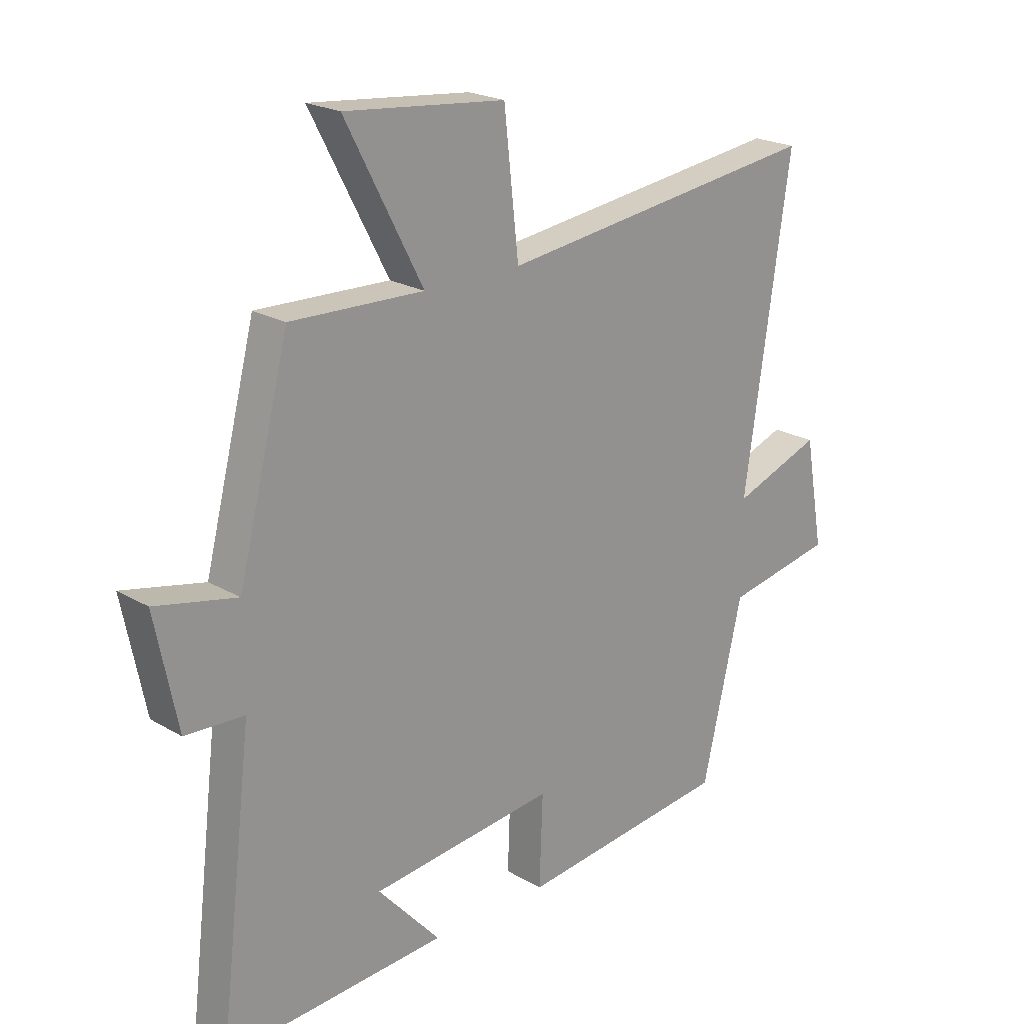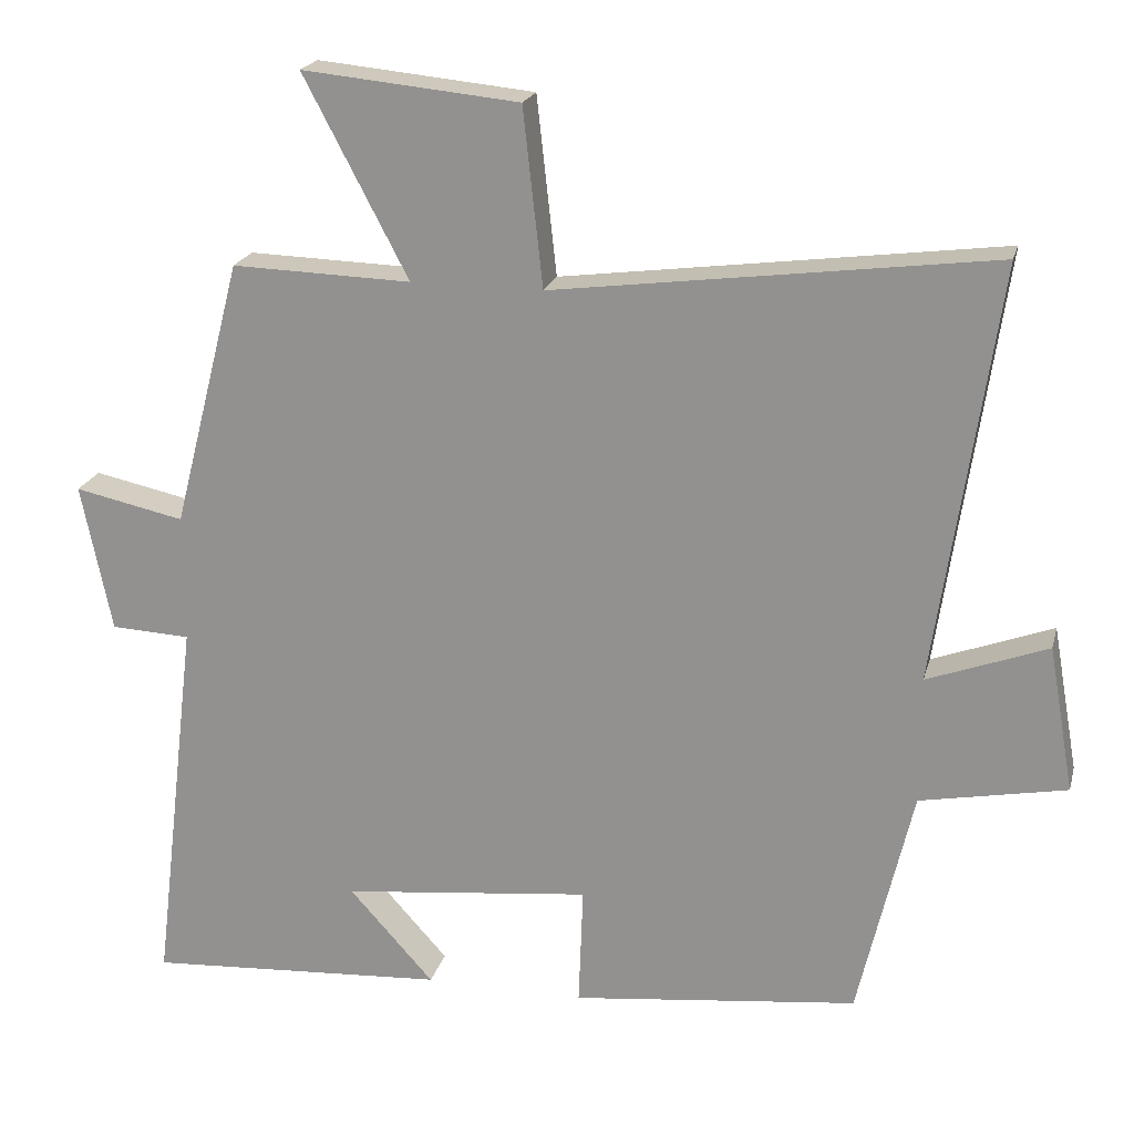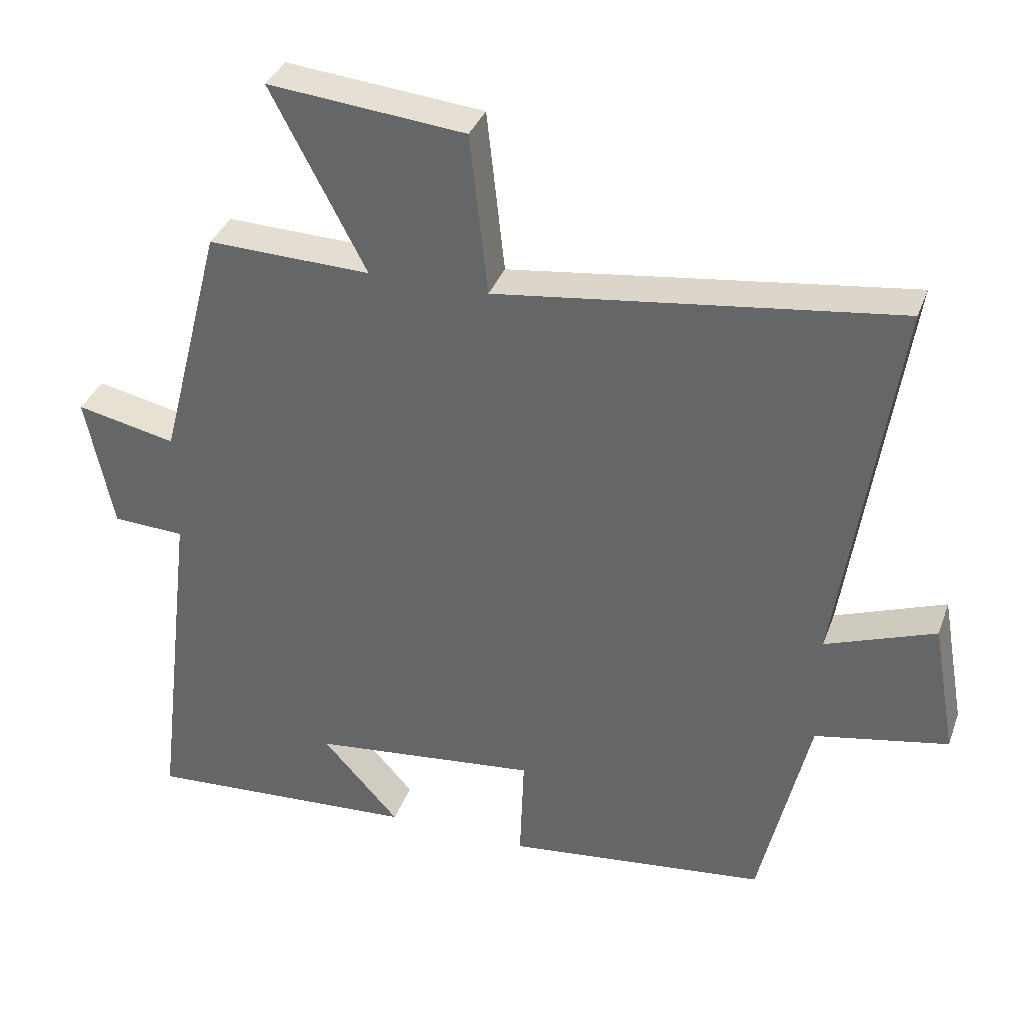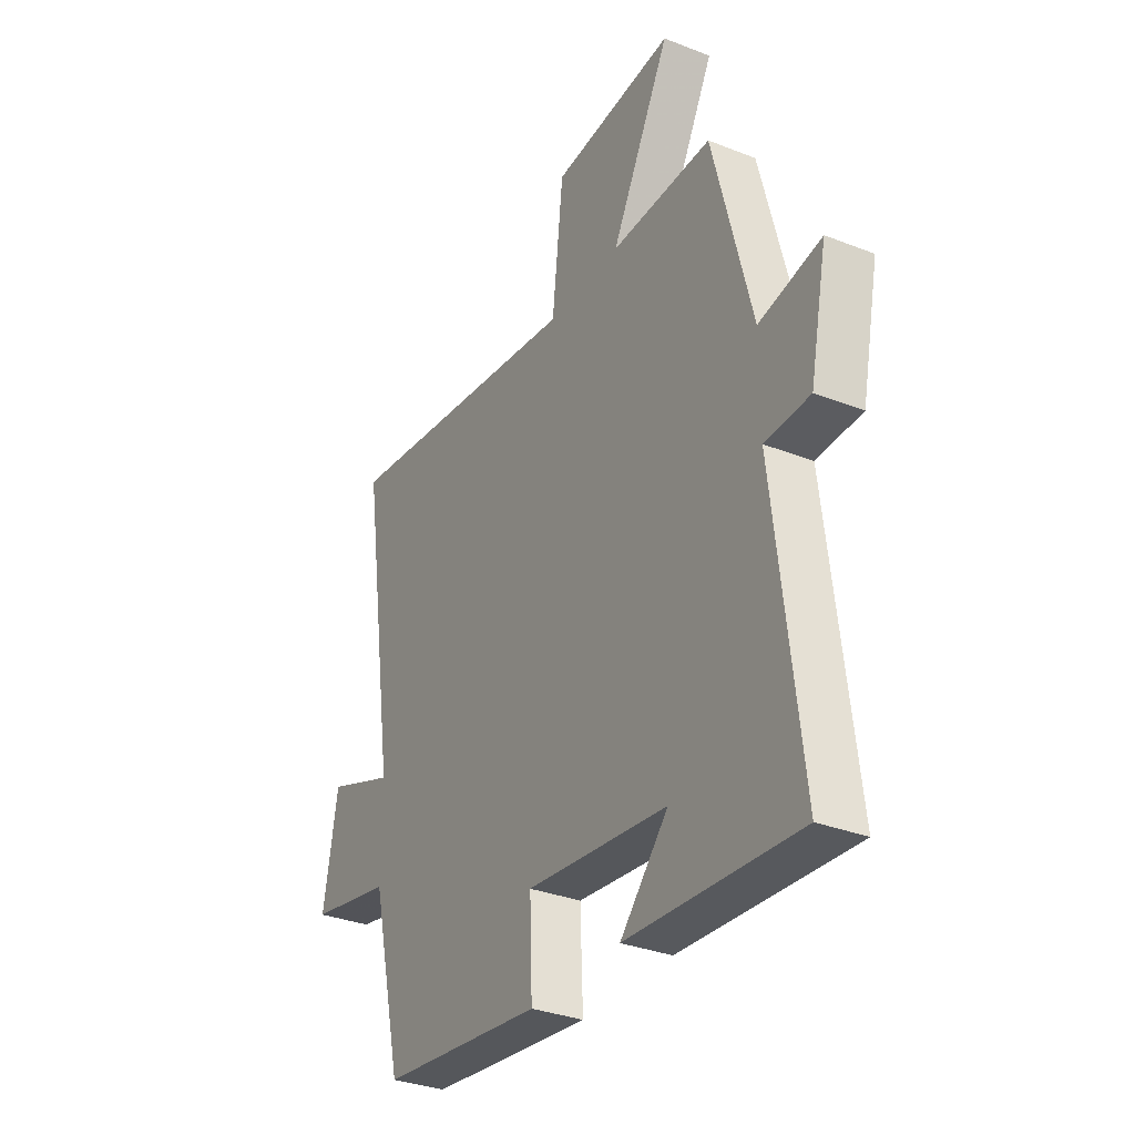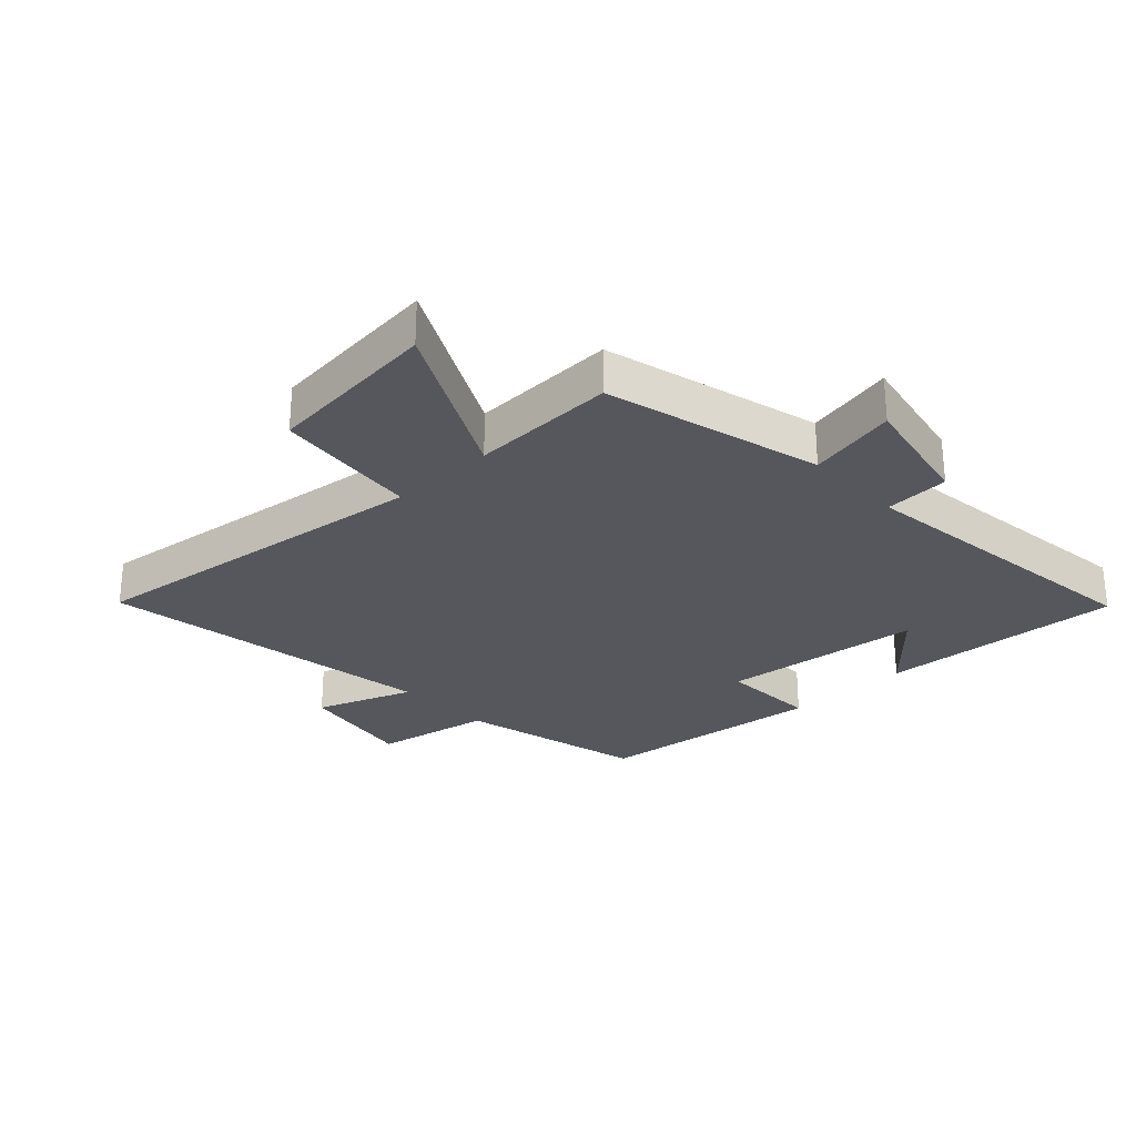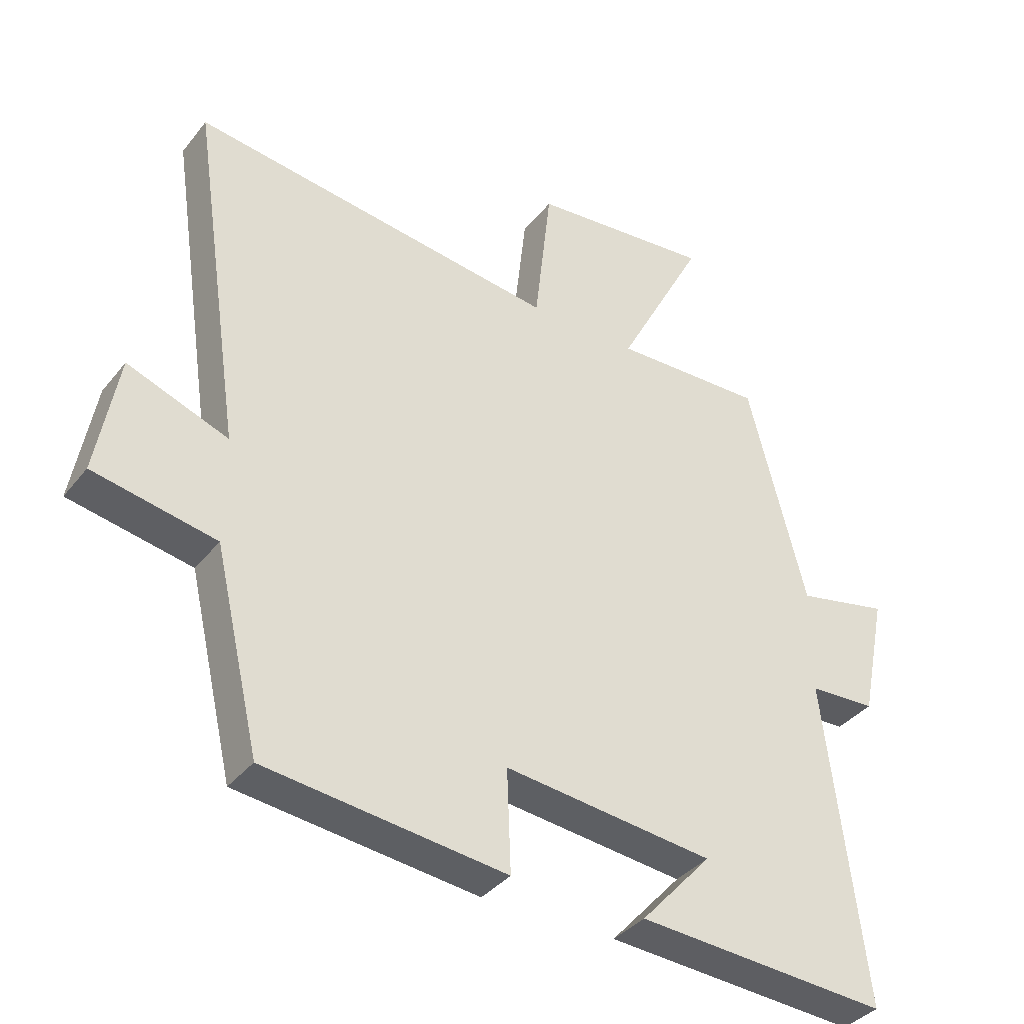
<metadata>
{"format":"obj","ext":"obj","renderer":"f3d","projection":"perspective","resolution":1024,"background":"white","views":[{"elev":21.5,"azim":136.0,"up":"+Z"},{"elev":20.6,"azim":-166.2,"up":"+Z"},{"elev":35.3,"azim":-161.4,"up":"+Z"},{"elev":-32.4,"azim":61.2,"up":"+Z"},{"elev":-27.6,"azim":43.4,"up":"+Y"},{"elev":-37.0,"azim":-33.5,"up":"+Z"}]}
</metadata>
<code>
v 0.561 0.07 -0.525
v 0.163 0.07 -0.5
v 0.275 0.07 -0.376
v -0.055 0.07 -0.34
v -0.049 0.07 -0.5
v -0.428 0.07 -0.457
v -0.5 0.07 -0.149
v -0.693 0.07 -0.112
v -0.659 0.07 0.08
v -0.5 0.07 0.021
v -0.582 0.07 0.575
v -0.002 0.07 0.5
v 0.024 0.07 0.735
v 0.31 0.07 0.763
v 0.172 0.07 0.5
v 0.409 0.07 0.507
v 0.5 0.07 0.153
v 0.645 0.07 0.184
v 0.605 0.07 -0.012
v 0.5 0.07 -0.017
v 0.561 0 -0.525
v 0.163 0 -0.5
v 0.275 0 -0.376
v -0.055 0 -0.34
v -0.049 0 -0.5
v -0.428 0 -0.457
v -0.5 0 -0.149
v -0.693 0 -0.112
v -0.659 0 0.08
v -0.5 0 0.021
v -0.582 0 0.575
v -0.002 0 0.5
v 0.024 0 0.735
v 0.31 0 0.763
v 0.172 0 0.5
v 0.409 0 0.507
v 0.5 0 0.153
v 0.645 0 0.184
v 0.605 0 -0.012
v 0.5 0 -0.017
f 17 18 19 20
f 15 16 17 20
f 15 20 1
f 12 13 14 15
f 12 15 1
f 10 11 12
f 7 8 9 10
f 6 7 10
f 5 6 10
f 4 5 10
f 3 4 10 12
f 1 2 3
f 1 3 12
f 40 39 38 37
f 40 37 36 35
f 21 40 35
f 35 34 33 32
f 21 35 32
f 32 31 30
f 30 29 28 27
f 30 27 26
f 30 26 25
f 30 25 24
f 32 30 24 23
f 23 22 21
f 32 23 21
f 1 21 22 2
f 2 22 23 3
f 3 23 24 4
f 4 24 25 5
f 5 25 26 6
f 6 26 27 7
f 7 27 28 8
f 8 28 29 9
f 9 29 30 10
f 10 30 31 11
f 11 31 32 12
f 12 32 33 13
f 13 33 34 14
f 14 34 35 15
f 15 35 36 16
f 16 36 37 17
f 17 37 38 18
f 18 38 39 19
f 19 39 40 20
f 20 40 21 1

</code>
